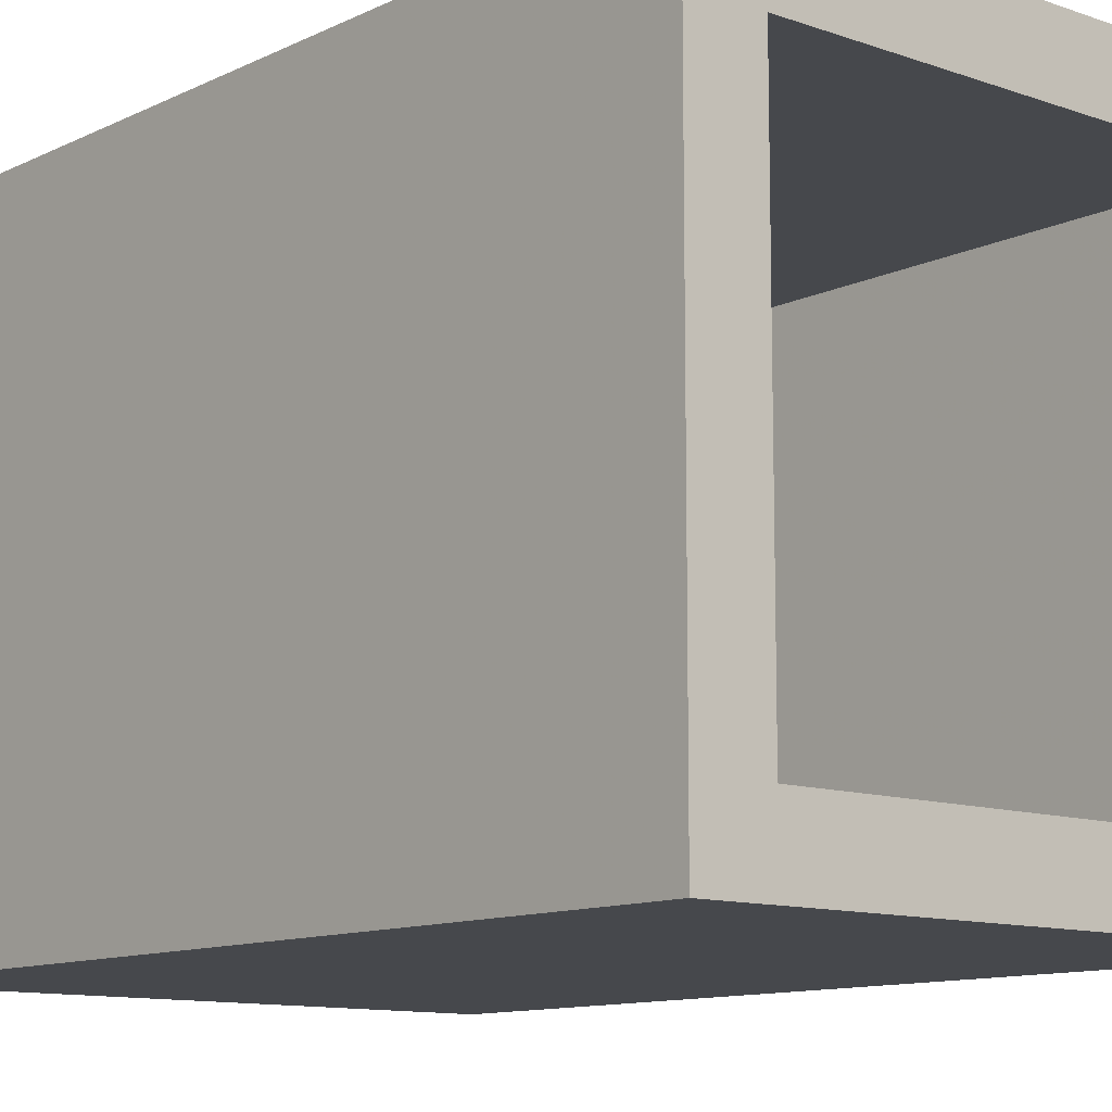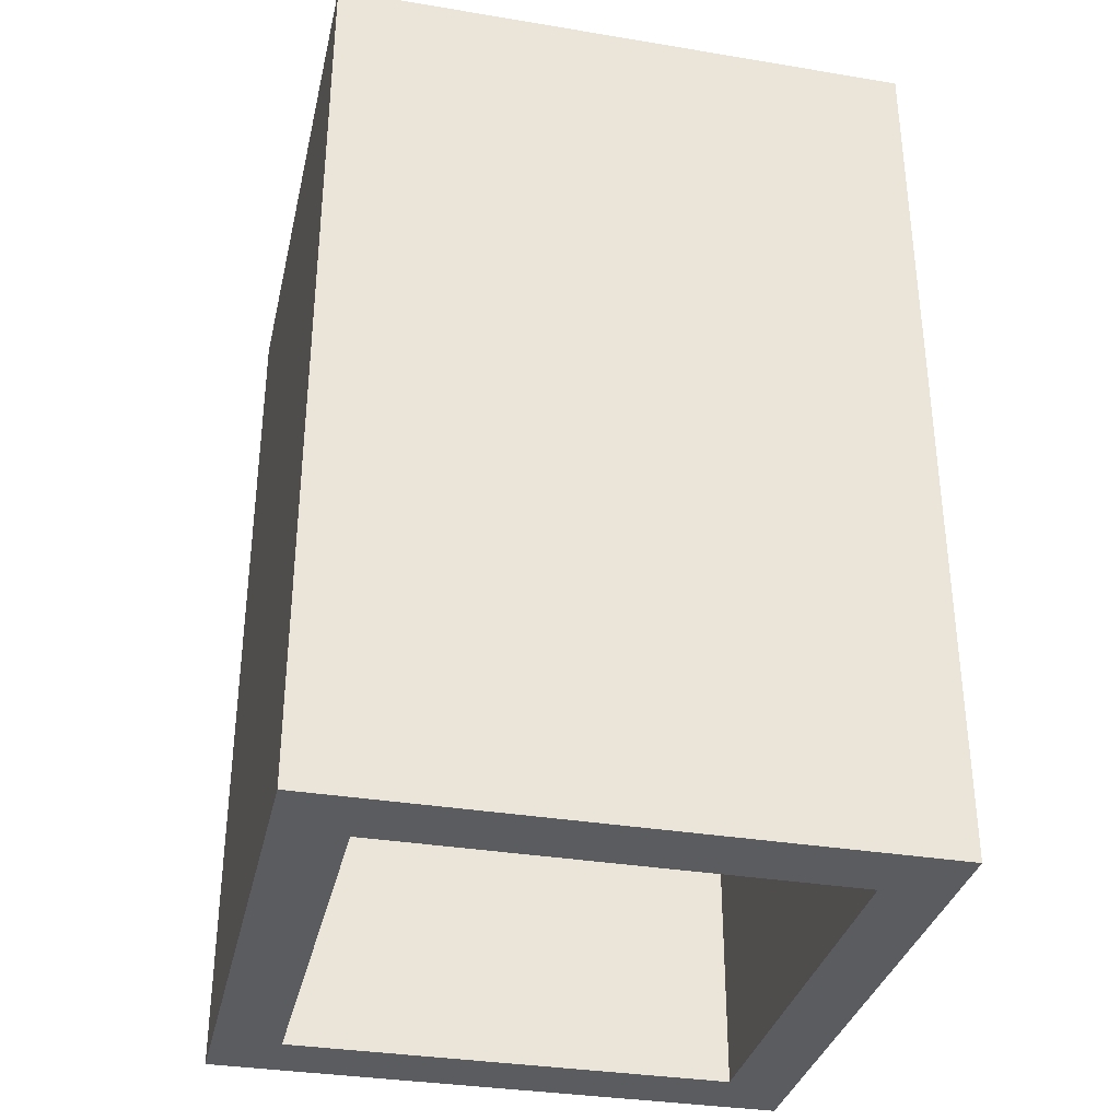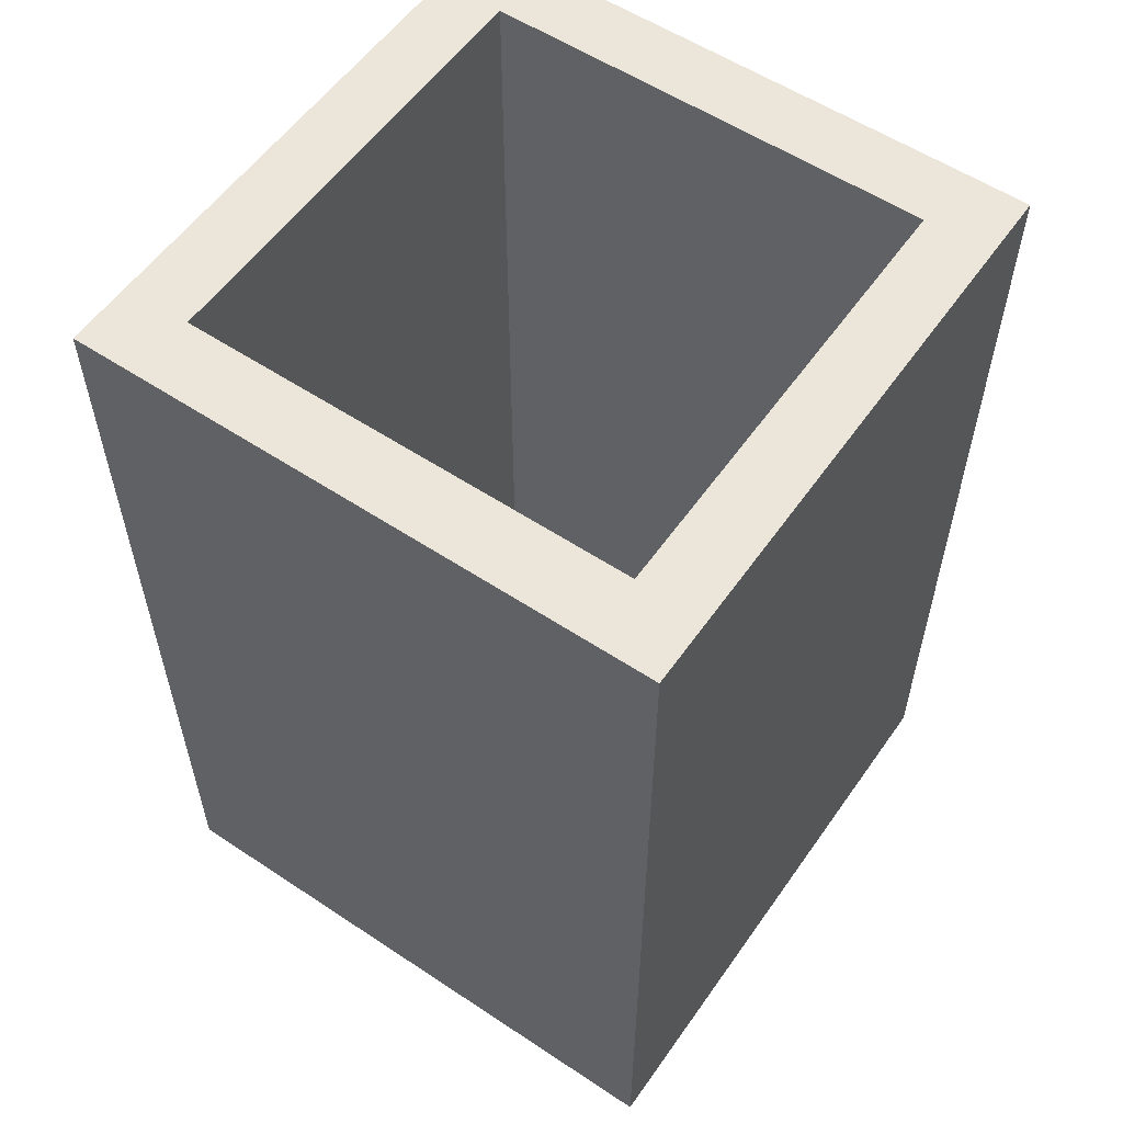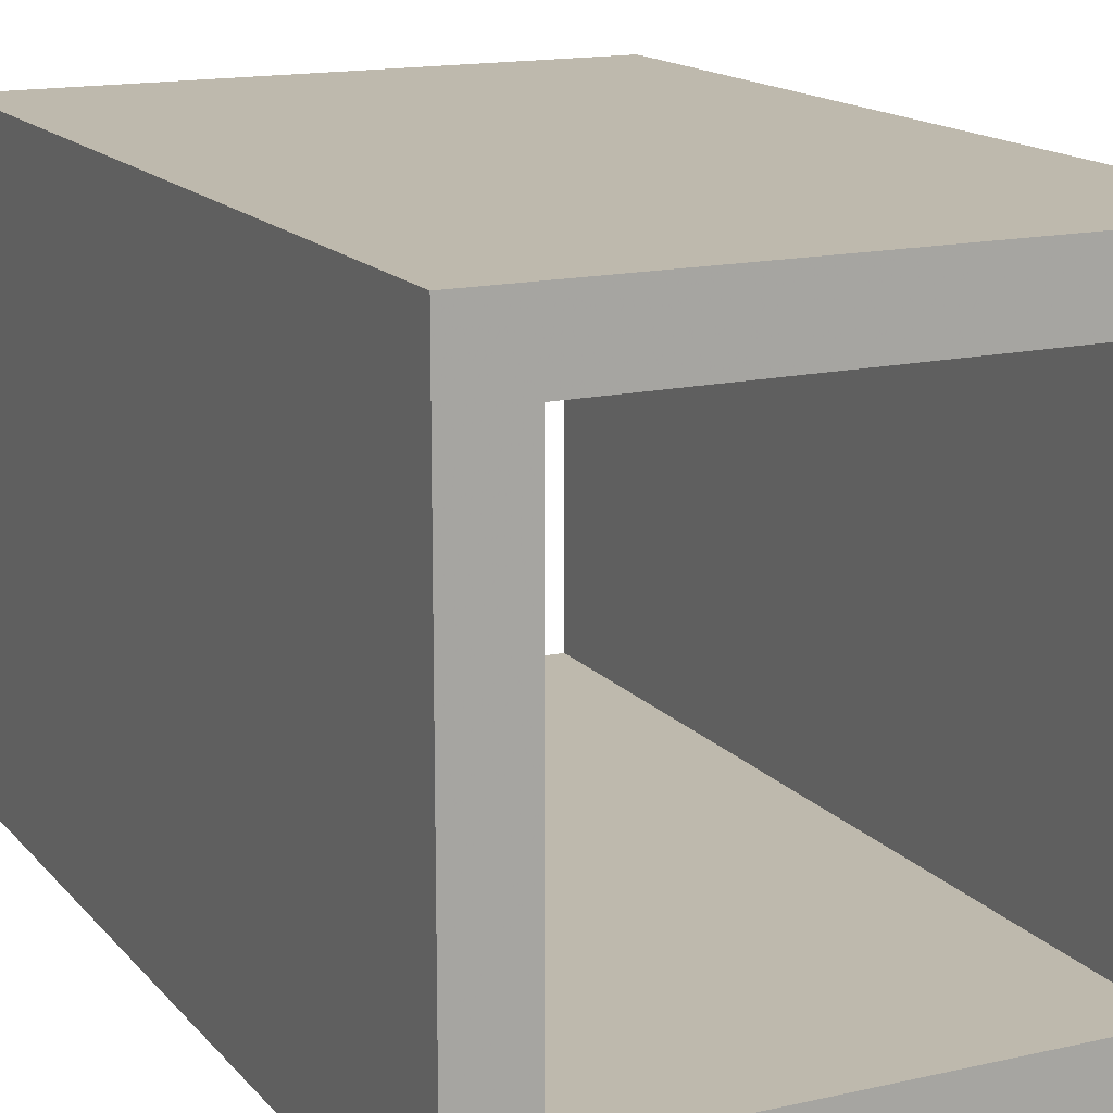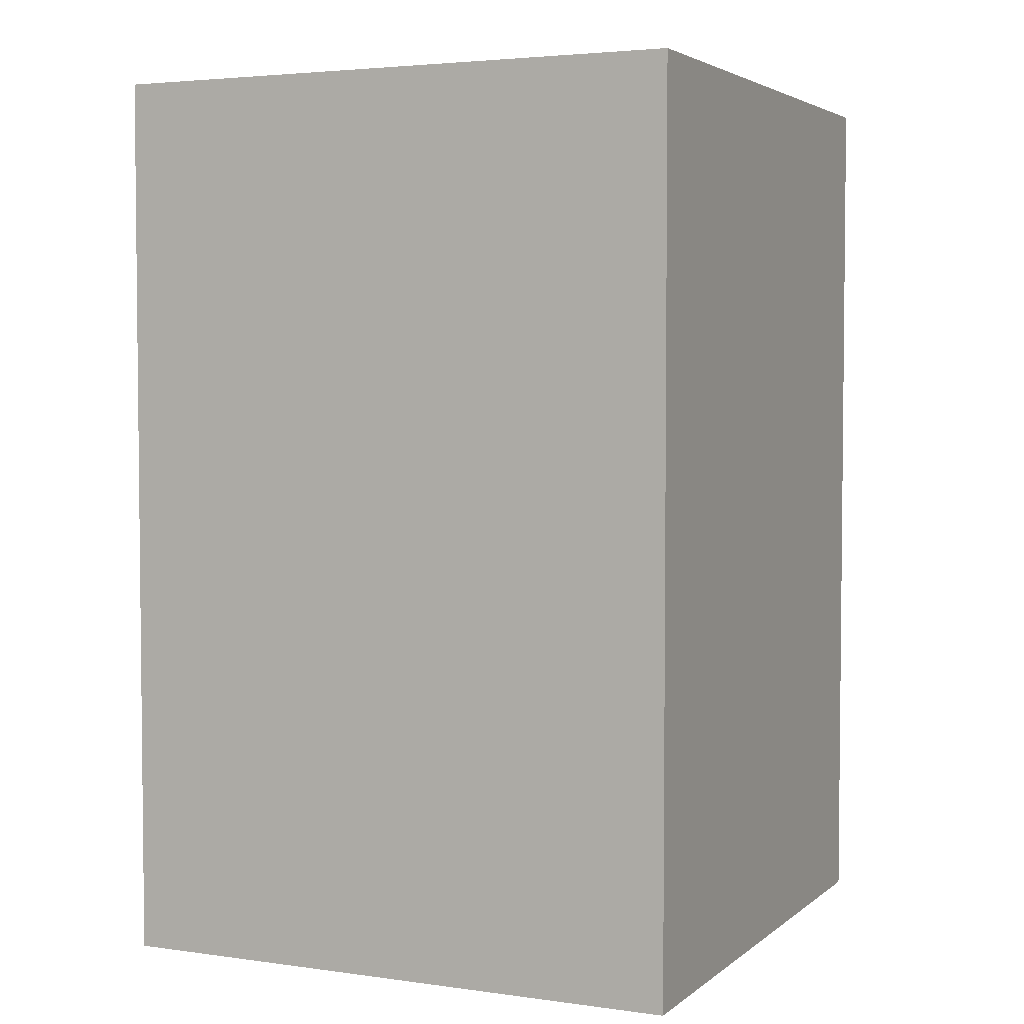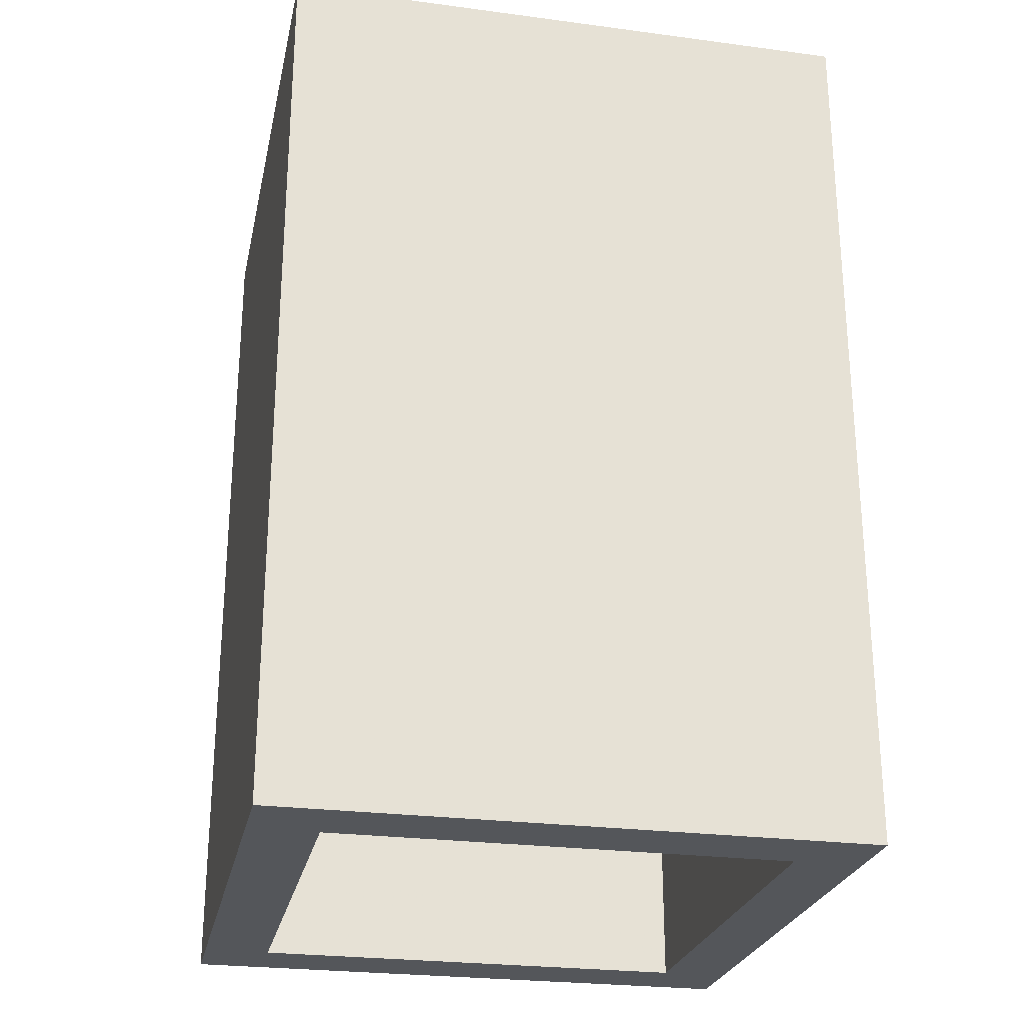
<metadata>
{"format":"obj","ext":"obj","renderer":"f3d","projection":"perspective","resolution":1024,"background":"white","views":[{"elev":-11.2,"azim":-40.7,"up":"+Z"},{"elev":-33.8,"azim":-12.7,"up":"+Y"},{"elev":56.6,"azim":124.7,"up":"+Y"},{"elev":15.3,"azim":-25.8,"up":"+Z"},{"elev":3.7,"azim":-155.1,"up":"+Y"},{"elev":-25.7,"azim":168.1,"up":"+Y"}]}
</metadata>
<code>
o obj_0
v 13 		-20 		13
v 13 		-20 		-13
v 13 		20 		-13
v 13 		20 		13
v -13 		20 		13
v -13 		20 		-13
v -13 		-20 		-13
v -13 		-20 		13
v 10 		-20 		10
v 10 		-20 		-10
v -10 		20 		-10
v 10 		20 		-10
v 10 		20 		10
v -10 		-20 		10
v -10 		20 		10
v -10 		-20 		-10
g group_0_15277357
f 1 2 3
f 1 3 4
f 5 6 7
f 5 7 8
f 2 1 10
f 9 10 1
f 12 3 11
f 13 9 14
f 13 14 15
f 5 4 15
f 15 14 16
f 15 16 11
f 9 13 12
f 9 12 10
f 6 5 11
f 15 11 5
f 10 16 2
f 6 11 3
f 4 3 12
f 4 12 13
f 13 15 4
f 9 1 14
f 8 14 1
f 10 12 11
f 10 11 16
f 2 16 7
f 8 7 16
f 8 16 14
f 1 5 8
f 4 5 1
f 6 3 2
f 6 2 7

</code>
